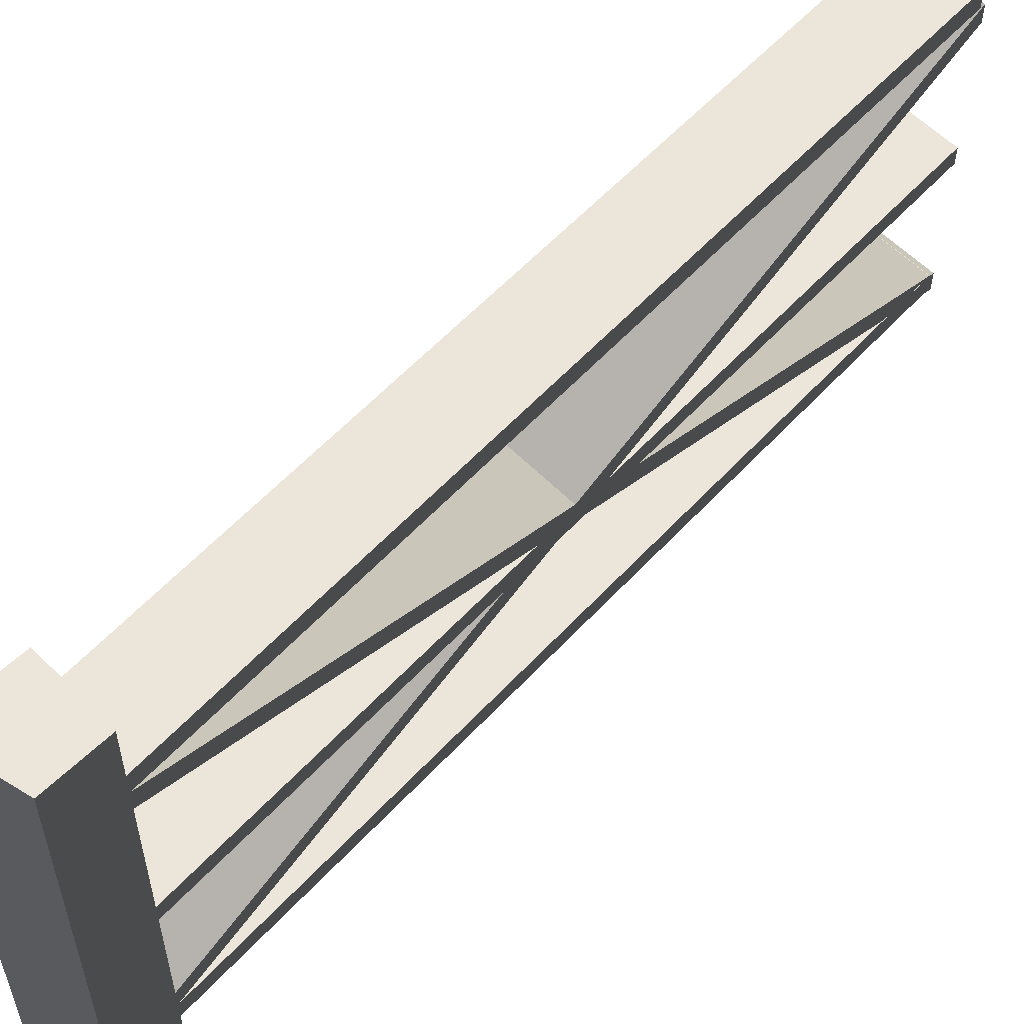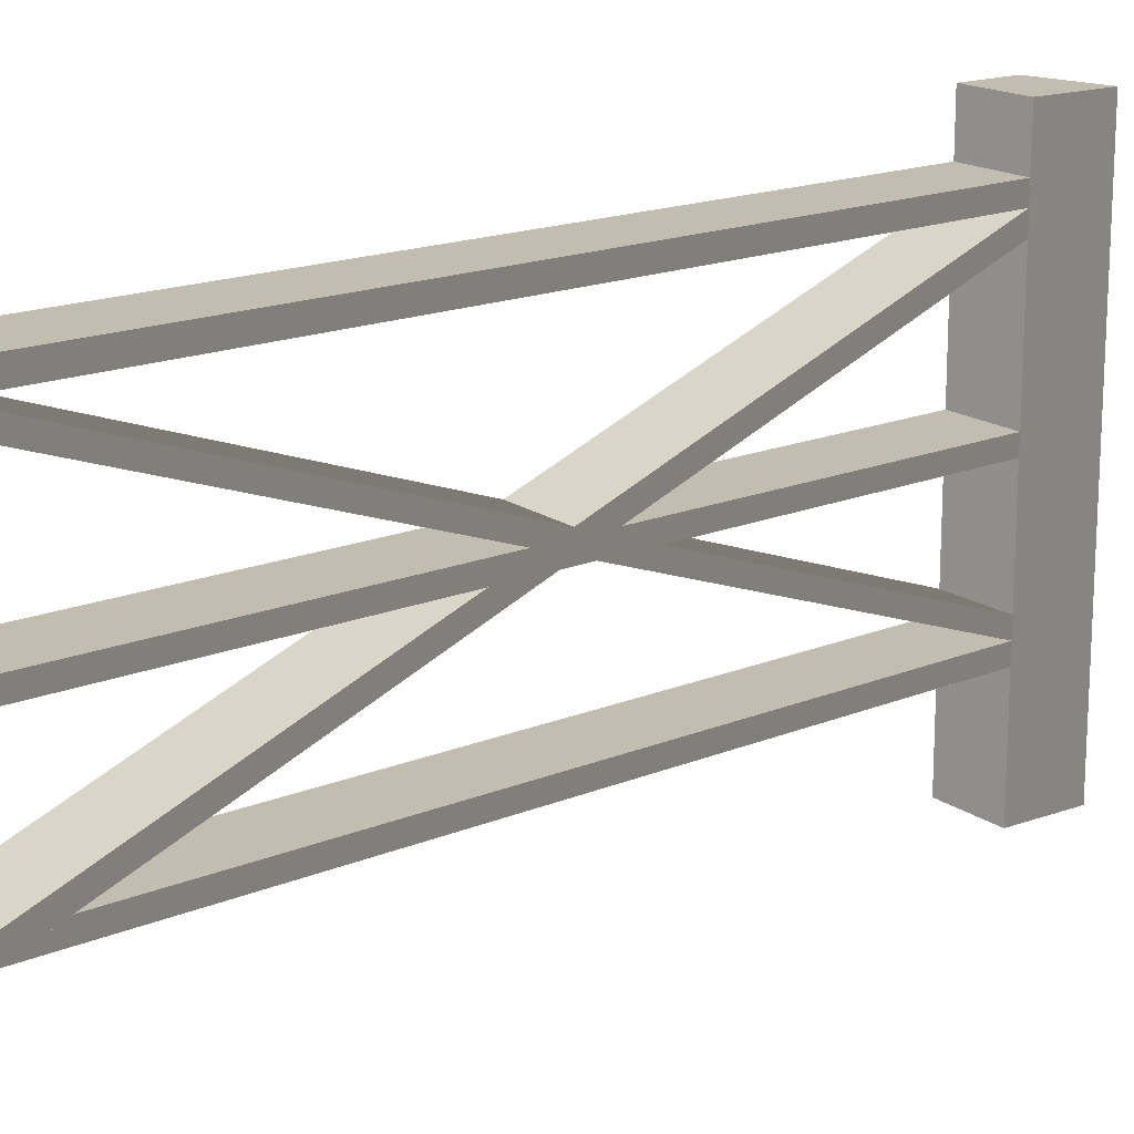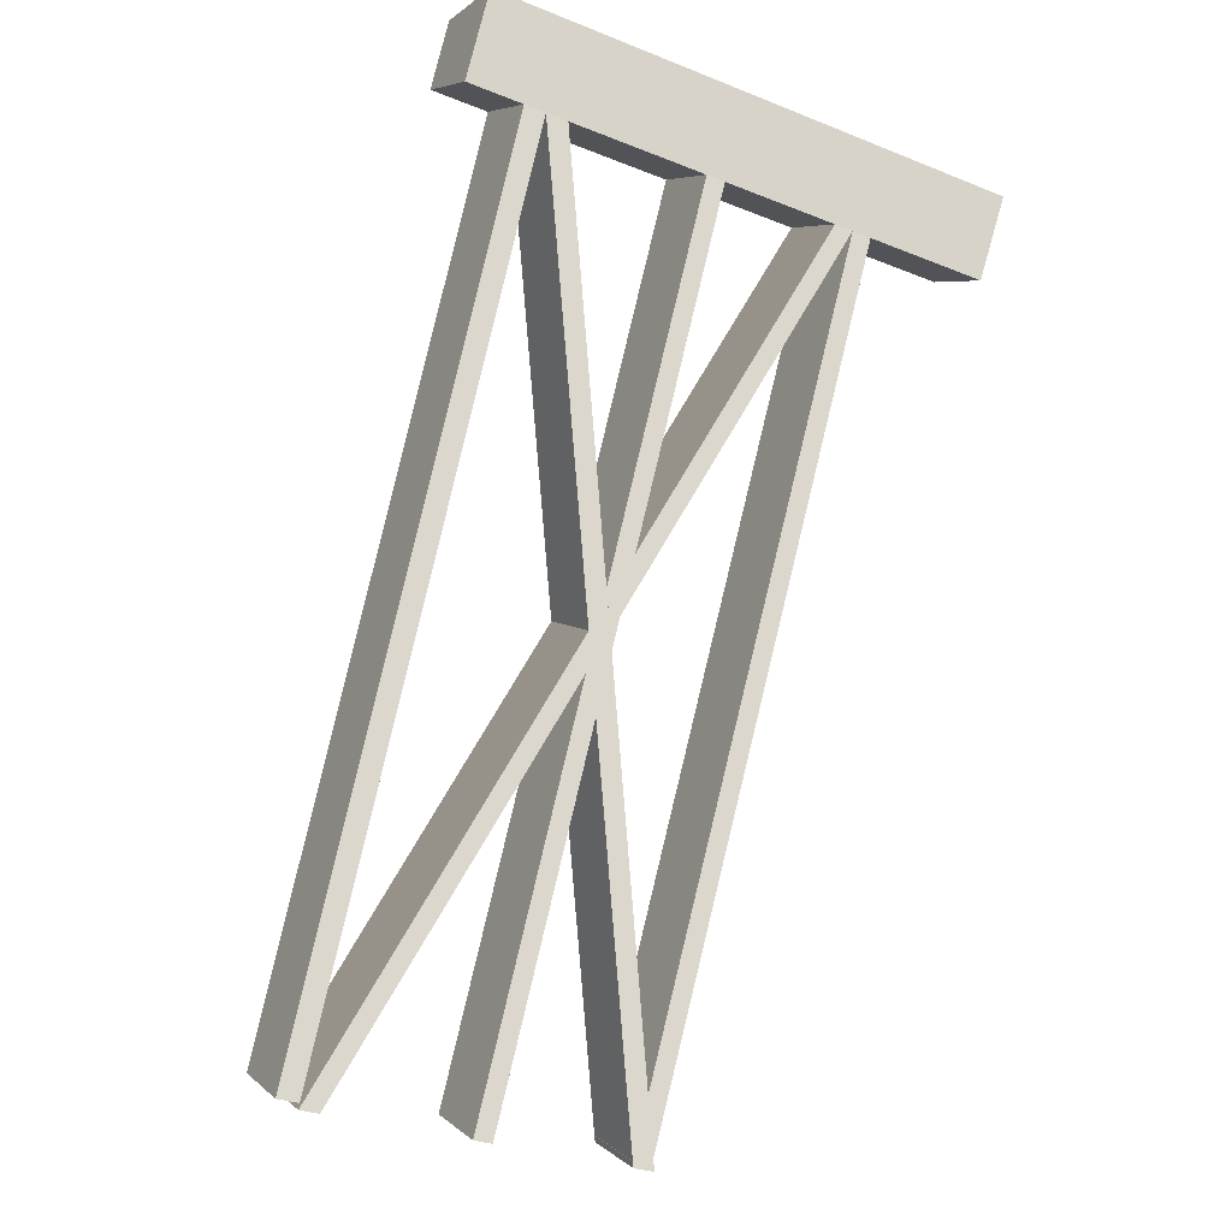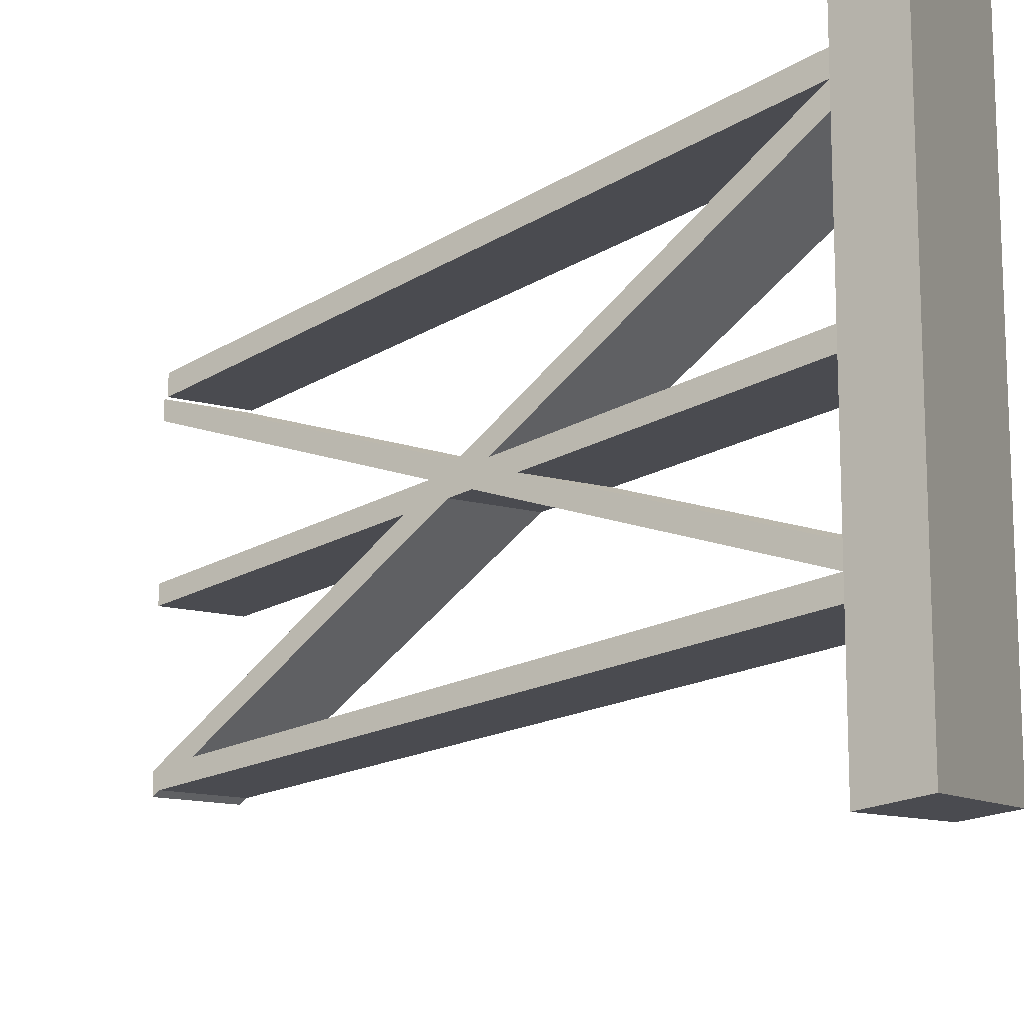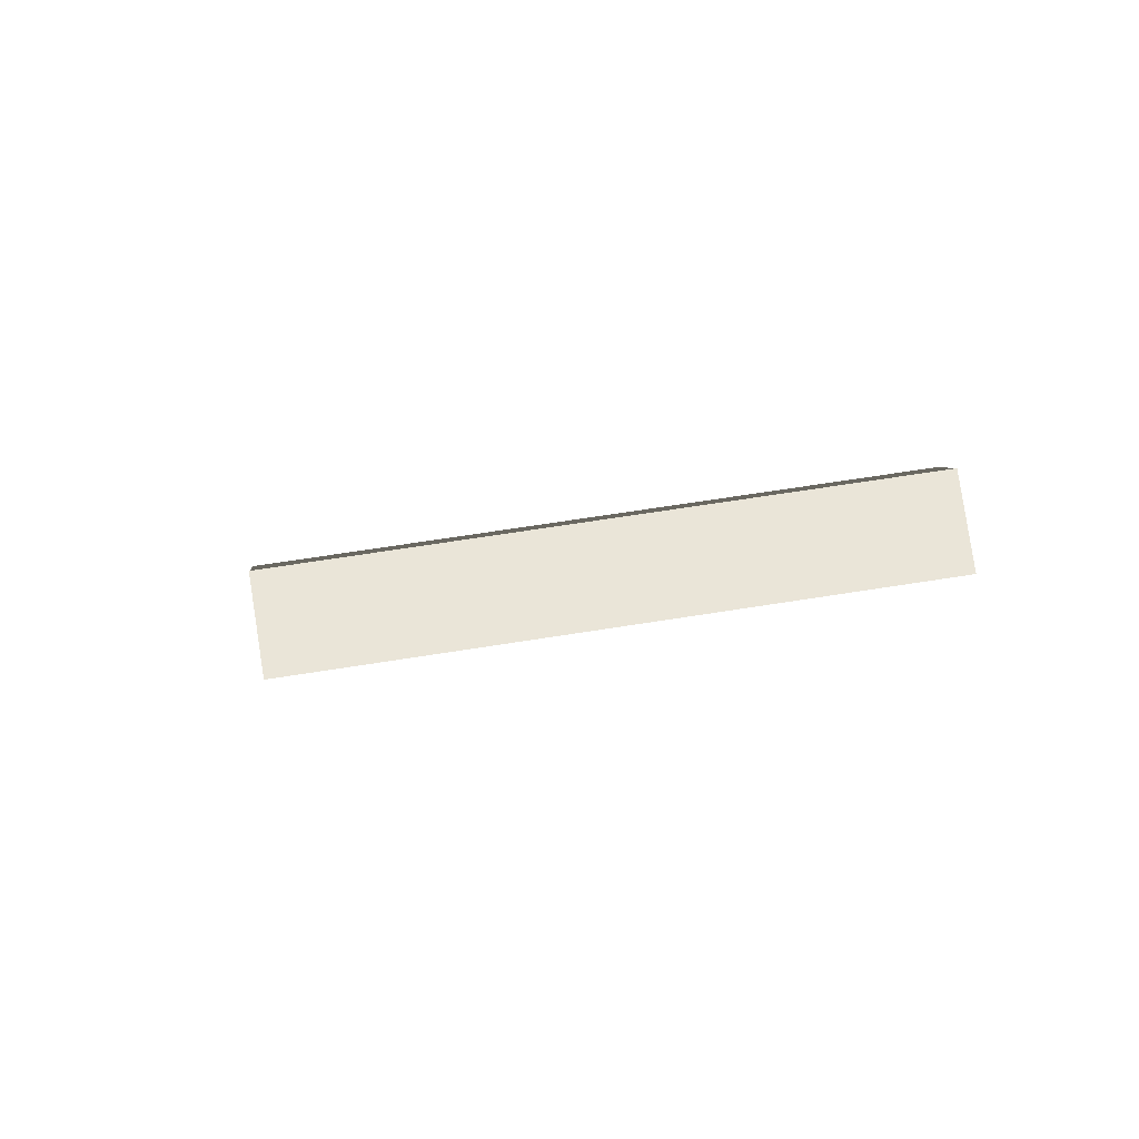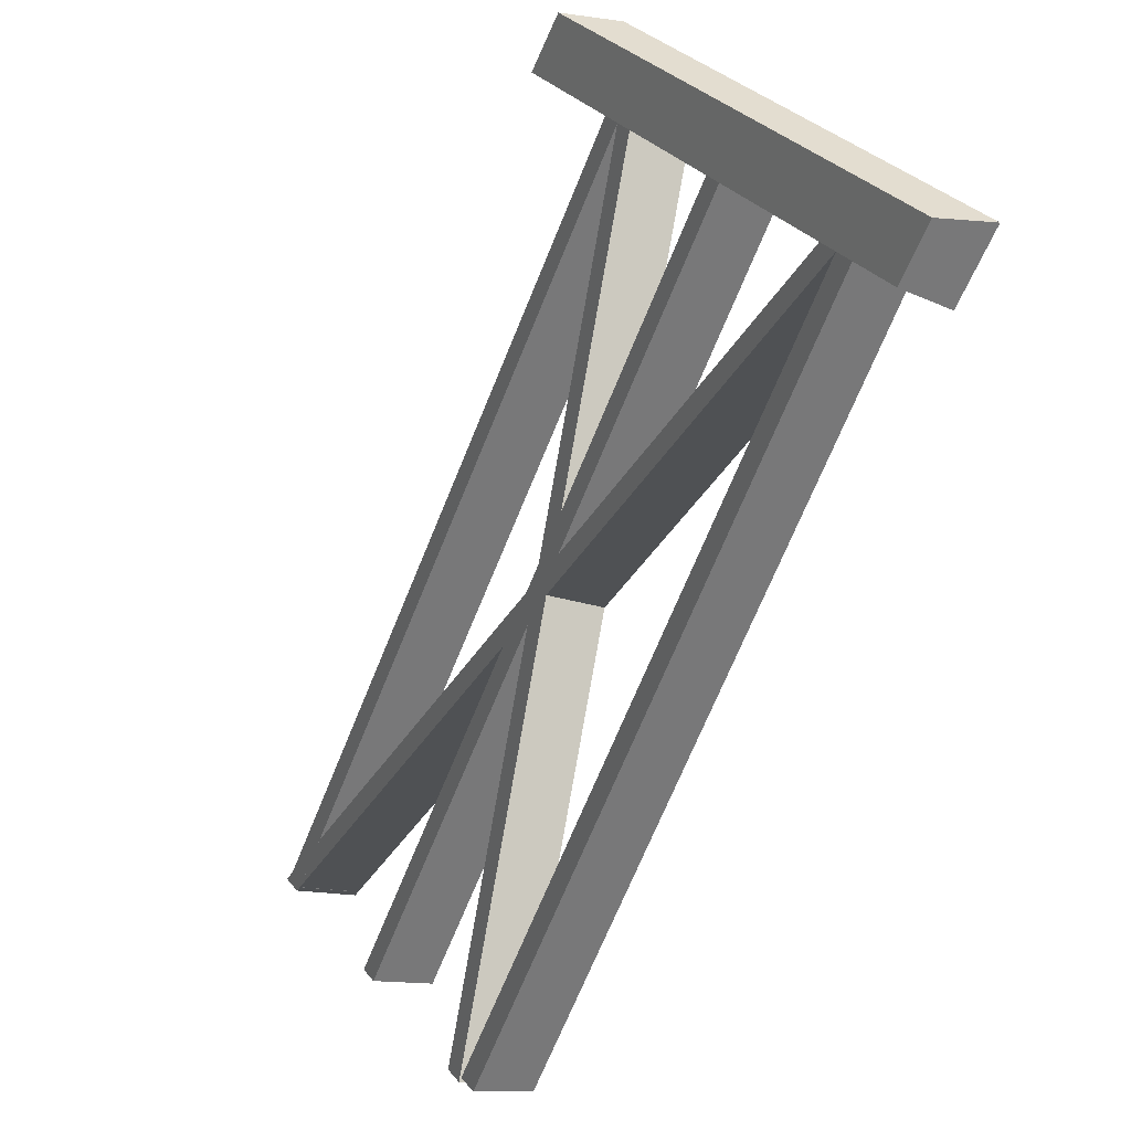
<metadata>
{"format":"obj","ext":"obj","renderer":"f3d","projection":"perspective","resolution":1024,"background":"white","views":[{"elev":57.2,"azim":14.5,"up":"+Y"},{"elev":16.9,"azim":-157.4,"up":"+Y"},{"elev":-29.2,"azim":-120.5,"up":"+Z"},{"elev":-14.5,"azim":-62.6,"up":"+Y"},{"elev":63.4,"azim":-99.3,"up":"+Z"},{"elev":34.7,"azim":145.9,"up":"+Z"}]}
</metadata>
<code>
v -0.1739 1.717 0.06931
v -0.03972 1.717 -0.1518
v 0.1739 1.717 -0.0198
v 0.07376 1.717 0.1518
v -0.1739 -1.653e-06 0.06931
v 0.07376 -1.653e-06 0.1518
v 0.1739 -1.653e-06 -0.0198
v -0.03972 -1.653e-06 -0.1518
v -0.1739 -1.653e-06 0.06931
v -0.1739 0.399 0.06931
v 0.07376 0.399 0.1518
v 0.07376 -1.653e-06 0.1518
v 0.07376 0.4621 0.1518
v -0.1739 0.4621 0.06931
v 0.07376 0.5239 0.1518
v -0.1739 0.5239 0.06931
v 0.07376 0.898 0.1518
v -0.1739 0.898 0.06931
v 0.07376 0.9589 0.1518
v -0.1739 0.9589 0.06931
v 0.07376 1.402 0.1518
v -0.1739 1.402 0.06931
v 0.07376 1.471 0.1518
v -0.1739 1.471 0.06931
v 0.07376 1.538 0.1518
v -0.1739 1.538 0.06931
v 0.07376 1.717 0.1518
v -0.1739 1.717 0.06931
v 0.07376 -1.653e-06 0.1518
v 0.07376 0.399 0.1518
v 0.1739 0.399 -0.0198
v 0.1739 -1.653e-06 -0.0198
v 0.1739 0.4621 -0.0198
v 0.07376 0.4621 0.1518
v 0.1739 0.5239 -0.0198
v 0.07376 0.5239 0.1518
v 0.1739 0.898 -0.0198
v 0.07376 0.898 0.1518
v 0.1739 0.9589 -0.0198
v 0.07376 0.9589 0.1518
v 0.1739 1.402 -0.0198
v 0.07376 1.402 0.1518
v 0.1739 1.471 -0.0198
v 0.07376 1.471 0.1518
v 0.1739 1.538 -0.01981
v 0.07376 1.538 0.1518
v 0.1739 1.717 -0.0198
v 0.07376 1.717 0.1518
v 0.1739 -1.653e-06 -0.0198
v 0.1739 0.399 -0.0198
v -0.03972 0.399 -0.1518
v -0.03972 -1.653e-06 -0.1518
v -0.03972 -1.653e-06 -0.1518
v -0.03972 0.399 -0.1518
v -0.1739 0.399 0.06931
v -0.1739 -1.653e-06 0.06931
v -0.1739 0.4621 0.06931
v -0.03972 0.4621 -0.1518
v -0.03972 1.471 -0.1518
v -0.03972 1.538 -0.1518
v -0.1739 1.538 0.06931
v -0.1739 1.471 0.06931
v -0.03972 1.402 -0.1518
v -0.1739 1.402 0.06931
v -0.03972 0.9589 -0.1518
v -0.1739 0.9589 0.06931
v -0.03972 0.898 -0.1518
v -0.1739 0.898 0.06931
v -0.03972 0.5239 -0.1518
v -0.1739 0.5239 0.06931
v -0.03972 0.4621 -0.1518
v -0.1739 0.4621 0.06931
v -0.1739 1.717 0.06931
v -0.03972 1.717 -0.1518
v 1.422 1.472 -2.424
v 1.422 1.54 -2.424
v 1.208 1.54 -2.556
v 1.208 1.472 -2.556
v 1.43 0.3869 -2.441
v 1.43 0.456 -2.441
v 1.217 0.456 -2.573
v 1.217 0.3869 -2.573
v 0.1739 0.9589 -0.0198
v 0.1739 1.402 -0.0198
v -0.03972 1.402 -0.1518
v -0.03972 0.9589 -0.1518
v 1.43 0.898 -2.441
v 1.43 0.9589 -2.441
v 1.217 0.9589 -2.573
v 1.217 0.898 -2.573
v 0.1739 0.5239 -0.0198
v 0.1739 0.898 -0.0198
v -0.03972 0.898 -0.1518
v -0.03972 0.5239 -0.1518
v 1.43 1.409 -2.441
v 1.43 1.471 -2.441
v 1.217 1.471 -2.573
v 1.217 1.409 -2.573
v 0.1739 1.402 -0.0198
v 1.43 0.3869 -2.441
v 1.217 0.3869 -2.573
v -0.03972 1.402 -0.1518
v -0.03972 1.402 -0.1518
v 1.217 0.3869 -2.573
v 1.217 0.456 -2.573
v -0.03972 1.471 -0.1518
v 1.208 1.472 -2.556
v 1.208 1.54 -2.556
v -0.03972 1.538 -0.1518
v -0.03972 1.471 -0.1518
v 1.217 0.456 -2.573
v 1.43 0.456 -2.441
v 0.1739 1.471 -0.0198
v 0.1739 1.471 -0.0198
v 1.43 0.456 -2.441
v 1.43 0.3869 -2.441
v 0.1739 1.402 -0.0198
v 0.1739 1.538 -0.01981
v 1.422 1.472 -2.424
v 1.422 1.54 -2.424
v 0.1739 0.898 -0.0198
v 1.43 0.898 -2.441
v 1.217 0.898 -2.573
v -0.03972 0.898 -0.1518
v -0.03972 0.898 -0.1518
v 1.217 0.898 -2.573
v 1.217 0.9589 -2.573
v -0.03972 0.9589 -0.1518
v -0.03972 0.9589 -0.1518
v 1.217 0.9589 -2.573
v 1.43 0.9589 -2.441
v 0.1739 0.9589 -0.0198
v 0.1739 0.9589 -0.0198
v 1.43 0.9589 -2.441
v 1.43 0.898 -2.441
v 0.1739 0.898 -0.0198
v 0.1739 0.4621 -0.0198
v 1.43 1.409 -2.441
v 1.217 1.409 -2.573
v -0.03972 0.4621 -0.1518
v -0.03972 0.4621 -0.1518
v 1.217 1.409 -2.573
v 1.217 1.471 -2.573
v -0.03972 0.5239 -0.1518
v -0.03972 0.399 -0.1518
v 1.208 0.4632 -2.556
v 1.208 0.4001 -2.556
v -0.03972 0.5239 -0.1518
v 1.217 1.471 -2.573
v 1.43 1.471 -2.441
v 0.1739 0.5239 -0.0198
v 0.1739 0.5239 -0.0198
v 1.43 1.471 -2.441
v 1.43 1.409 -2.441
v 0.1739 0.4621 -0.0198
v 1.422 0.4632 -2.424
v 1.422 0.4001 -2.424
v 0.1739 0.399 -0.0198
v 0.1739 1.538 -0.01981
v 0.1739 1.717 -0.0198
v -0.03972 1.717 -0.1518
v -0.03972 1.538 -0.1518
v 1.422 0.4001 -2.424
v 1.422 0.4632 -2.424
v 1.208 0.4632 -2.556
v 1.208 0.4001 -2.556
v 0.1739 1.471 -0.0198
v 1.422 1.472 -2.424
v 1.208 1.472 -2.556
v -0.03972 1.471 -0.1518
v -0.03972 1.538 -0.1518
v 1.208 1.54 -2.556
v 1.422 1.54 -2.424
v 0.1739 1.538 -0.01981
v 0.1739 0.399 -0.0198
v 1.422 0.4001 -2.424
v 1.208 0.4001 -2.556
v -0.03972 0.399 -0.1518
v -0.03972 0.4621 -0.1518
v 1.208 0.4632 -2.556
v 1.422 0.4632 -2.424
v 0.1739 0.4621 -0.0198
g polySurface124_1661_129
f 1 3 2
f 1 4 3
f 5 7 6
f 5 8 7
f 9 11 10
f 9 12 11
f 10 11 13
f 10 13 14
f 14 13 15
f 14 15 16
f 16 15 17
f 16 17 18
f 18 17 19
f 18 19 20
f 20 19 21
f 20 21 22
f 22 21 23
f 22 23 24
f 24 23 25
f 24 25 26
f 26 25 27
f 26 27 28
f 29 31 30
f 29 32 31
f 30 31 33
f 30 33 34
f 34 33 35
f 34 35 36
f 36 35 37
f 36 37 38
f 38 37 39
f 38 39 40
f 40 39 41
f 40 41 42
f 42 41 43
f 42 43 44
f 44 43 45
f 44 45 46
f 46 45 47
f 46 47 48
f 49 51 50
f 49 52 51
f 53 55 54
f 53 56 55
f 54 55 57
f 54 57 58
f 59 61 60
f 59 62 61
f 63 62 59
f 63 64 62
f 65 64 63
f 65 66 64
f 67 66 65
f 67 68 66
f 69 68 67
f 69 70 68
f 71 70 69
f 71 72 70
f 60 61 73
f 60 73 74
f 75 77 76
f 75 78 77
f 79 81 80
f 79 82 81
f 83 85 84
f 83 86 85
f 87 89 88
f 87 90 89
f 91 93 92
f 91 94 93
f 95 97 96
f 95 98 97
f 99 101 100
f 99 102 101
f 103 105 104
f 103 106 105
f 106 108 107
f 106 109 108
f 110 112 111
f 110 113 112
f 114 116 115
f 114 117 116
f 118 114 119
f 118 119 120
f 121 123 122
f 121 124 123
f 125 127 126
f 125 128 127
f 129 131 130
f 129 132 131
f 133 135 134
f 133 136 135
f 137 139 138
f 137 140 139
f 141 143 142
f 141 144 143
f 145 141 146
f 145 146 147
f 148 150 149
f 148 151 150
f 152 154 153
f 152 155 154
f 155 157 156
f 155 158 157
f 159 161 160
f 159 162 161
f 163 165 164
f 163 166 165
f 167 169 168
f 167 170 169
f 171 173 172
f 171 174 173
f 175 177 176
f 175 178 177
f 179 181 180
f 179 182 181

</code>
